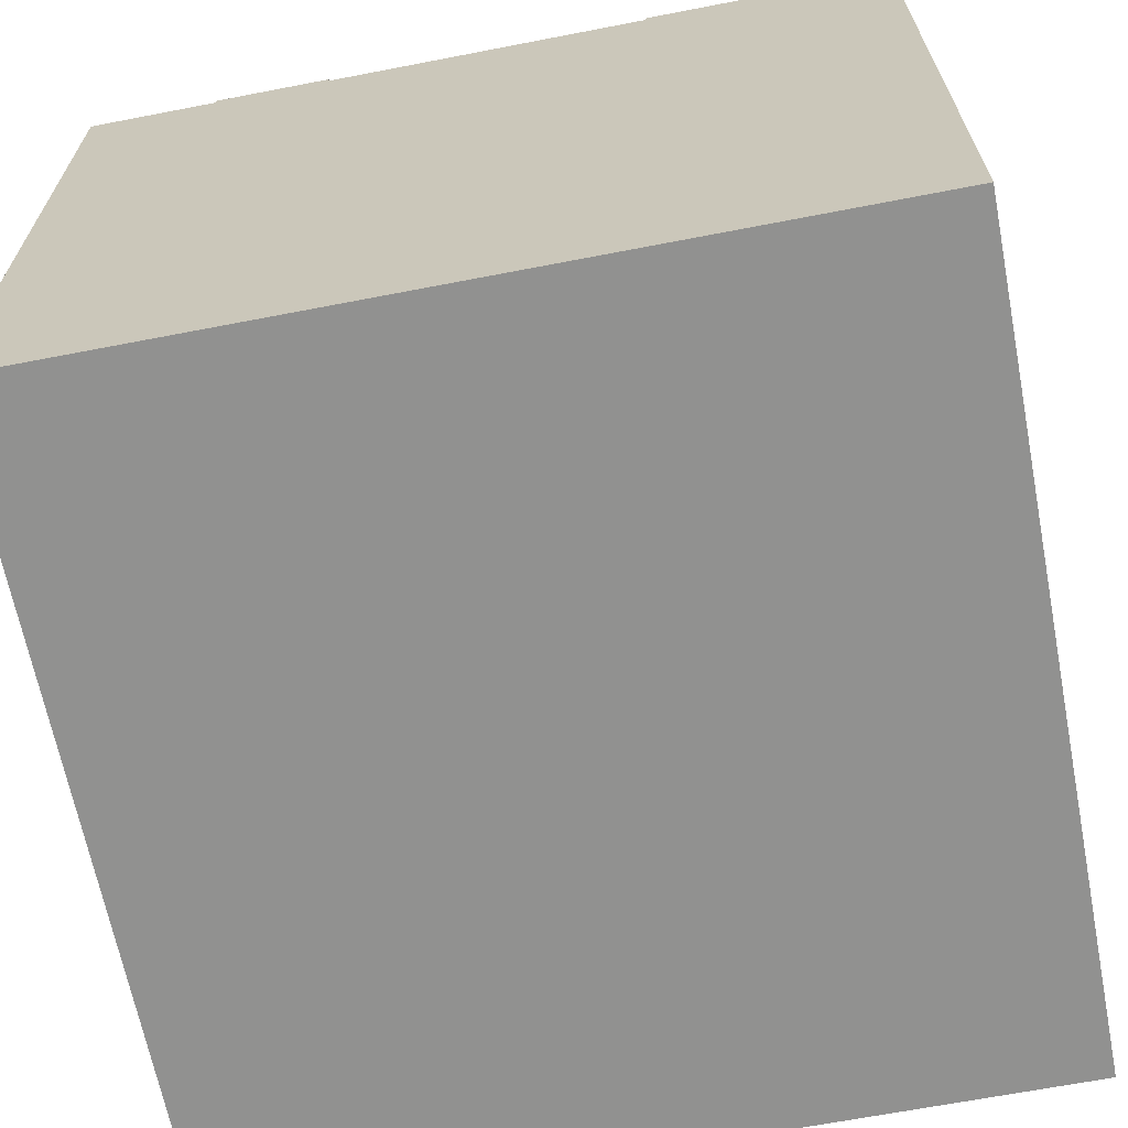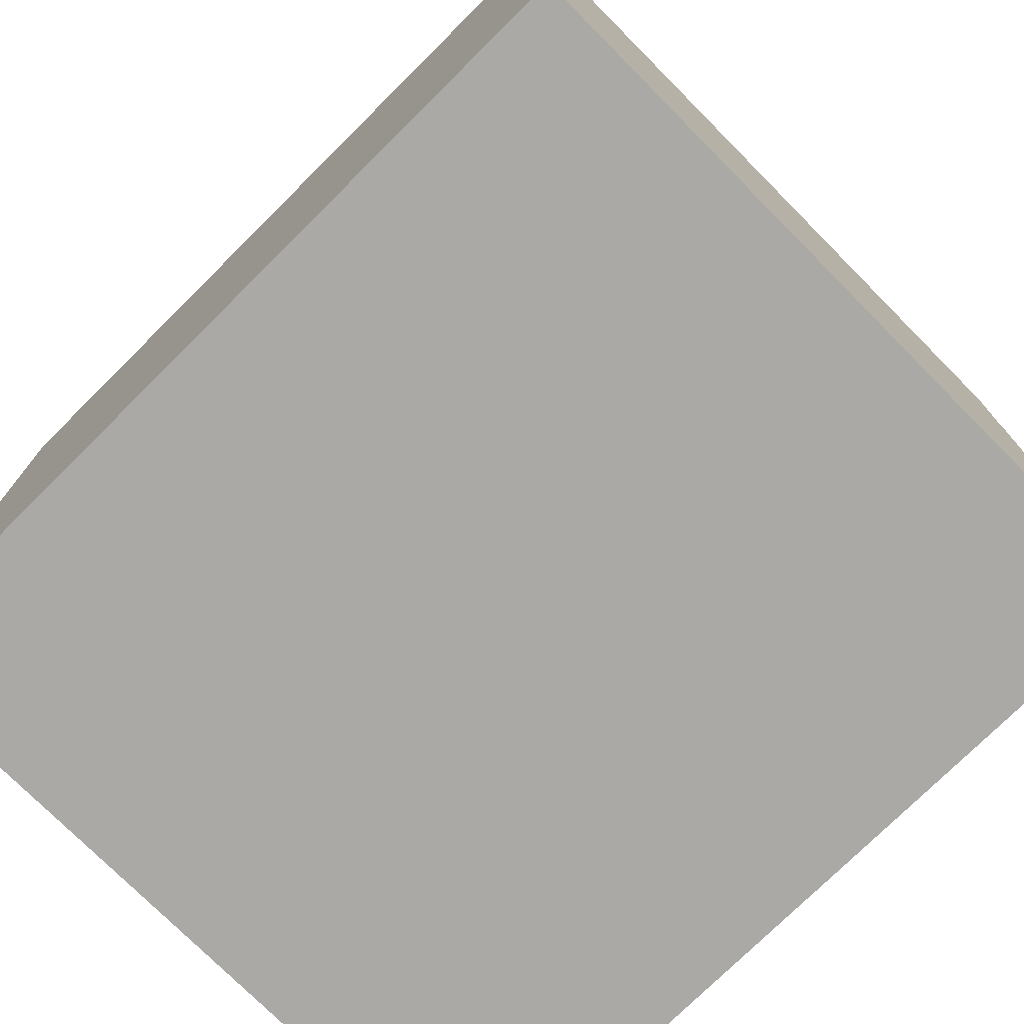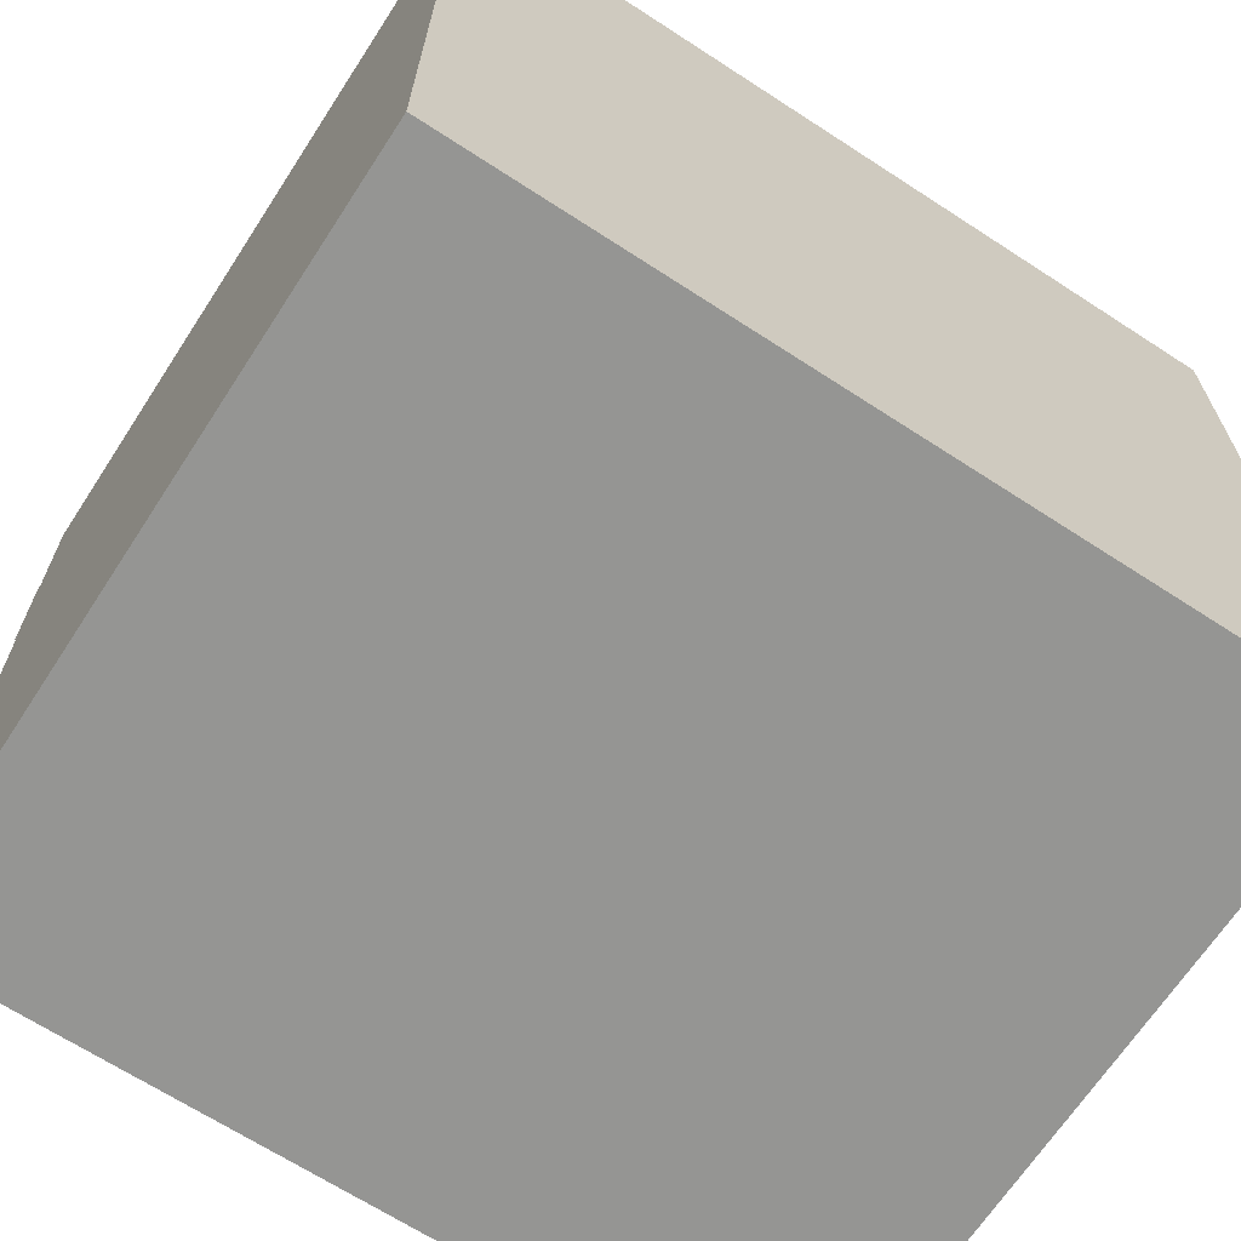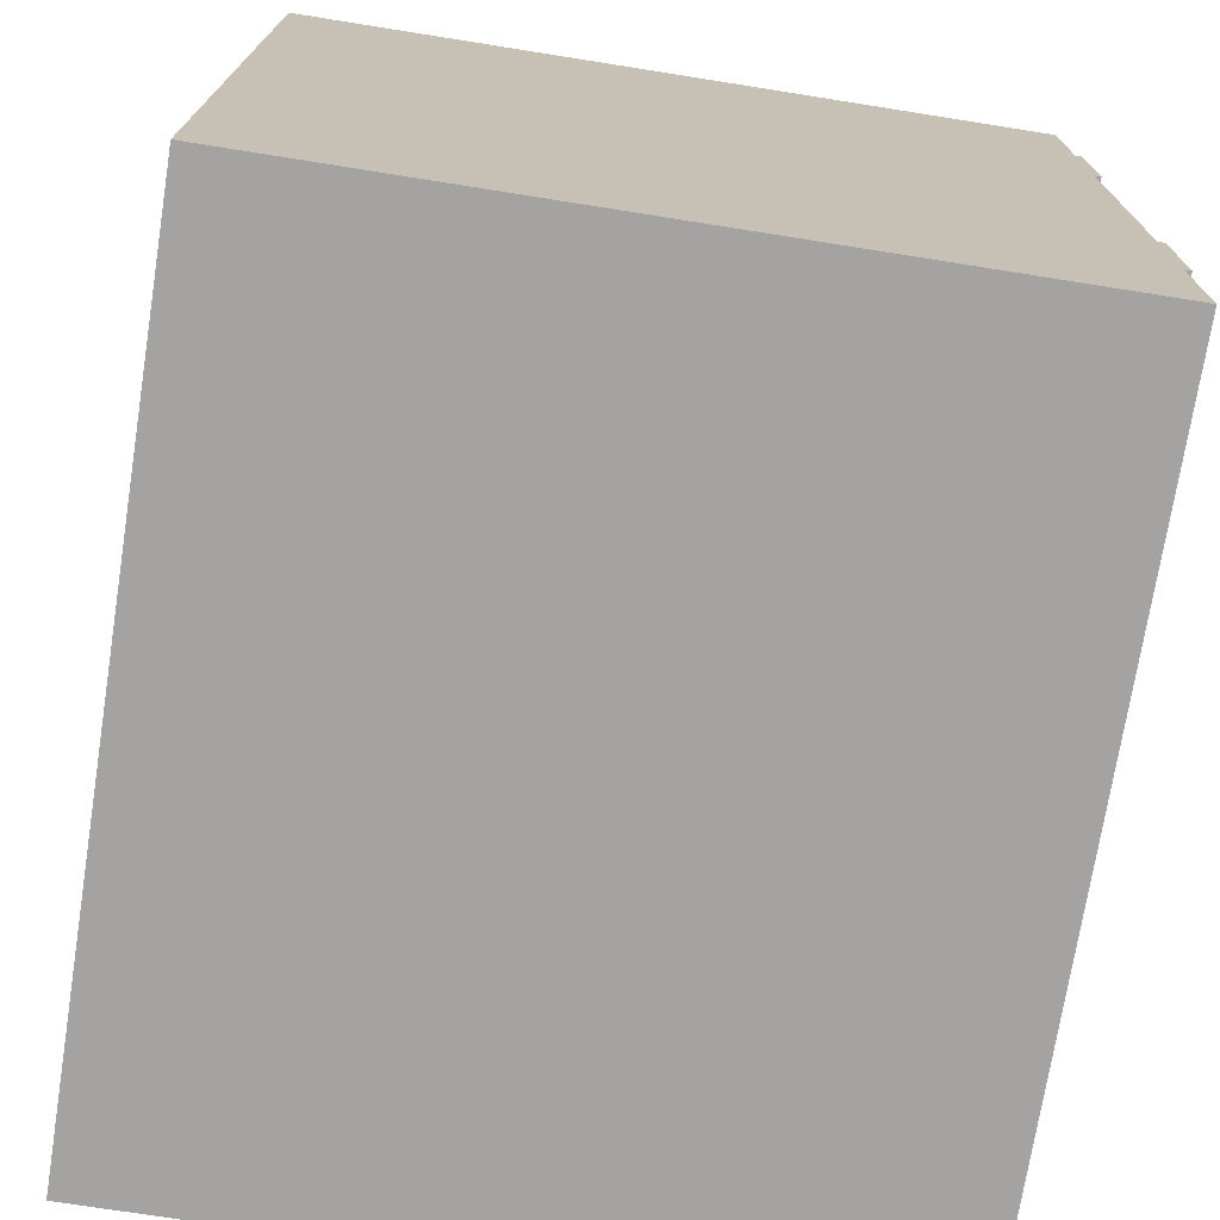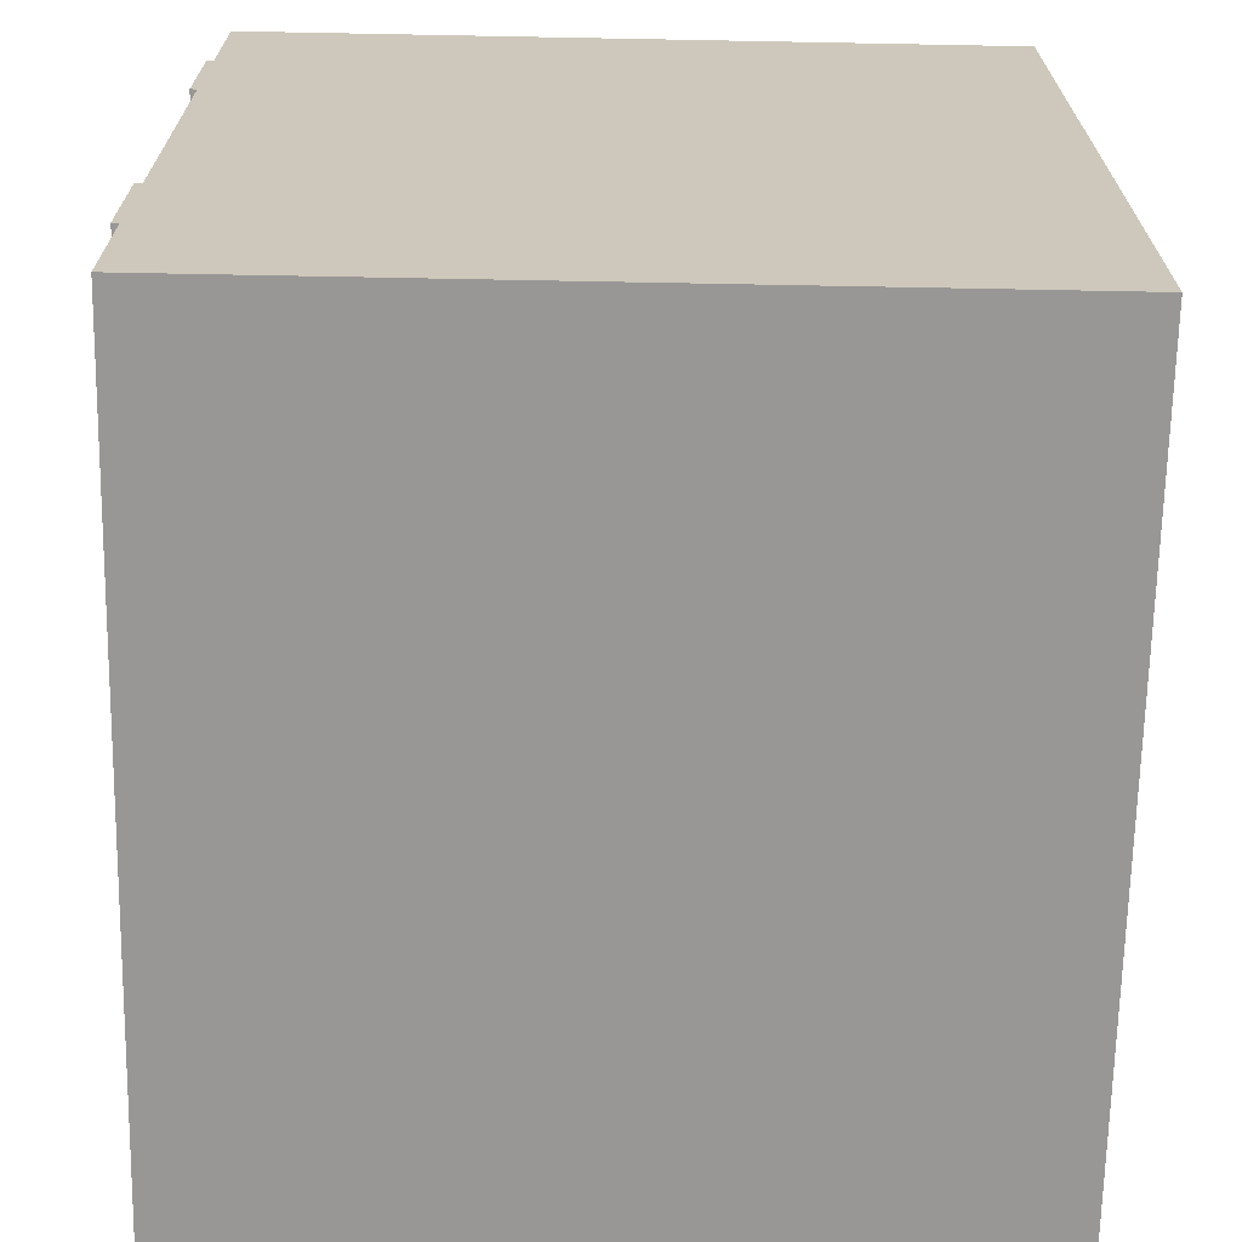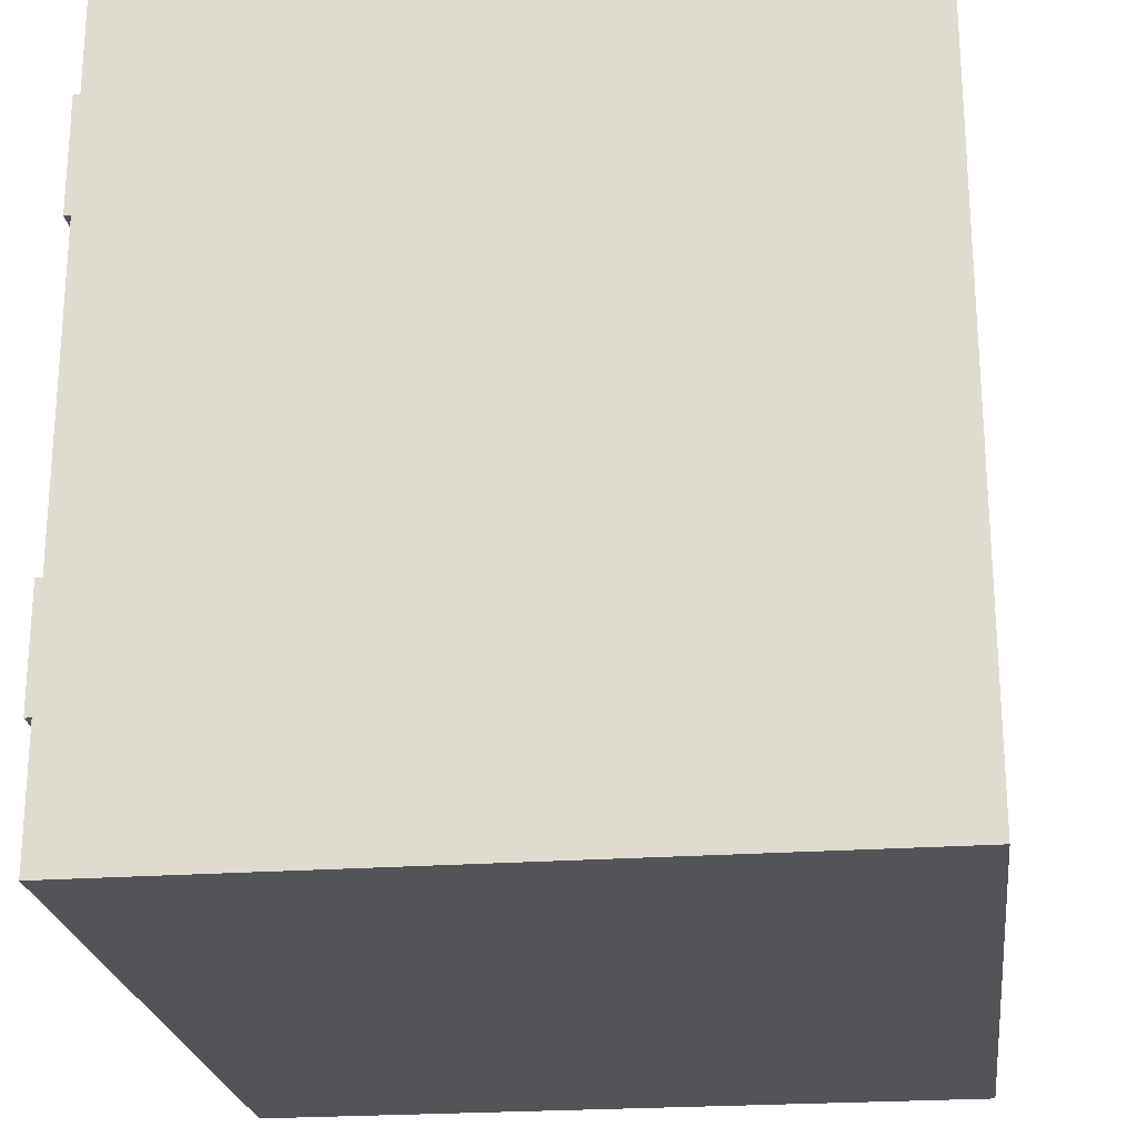
<metadata>
{"format":"obj","ext":"obj","renderer":"f3d","projection":"perspective","resolution":1024,"background":"white","views":[{"elev":-66.0,"azim":101.0,"up":"+Y"},{"elev":-75.6,"azim":44.8,"up":"+Z"},{"elev":-67.3,"azim":-33.1,"up":"+Z"},{"elev":-73.1,"azim":81.0,"up":"+Z"},{"elev":-68.2,"azim":-91.1,"up":"+Z"},{"elev":-23.2,"azim":-83.0,"up":"+Z"}]}
</metadata>
<code>
o
v 0 2 0
v 0 2 -12.6
v 0 13.1 0
v 0 13.1 -12.6
v 0 13.2 -3.8
v 0 13.2 -4
v 0 13.2 -4.1
v 0 13.2 -6.2
v 0 13.2 -6.4
v 0 13.2 -8.5
v 0 13.2 -8.6
v 0 13.2 -8.8
v 0 13.3 0
v 0 13.3 -2
v 0 13.3 -3.8
v 0 13.3 -4
v 0 13.3 -4.1
v 0 13.3 -6.2
v 0 13.3 -6.4
v 0 13.3 -8.5
v 0 13.3 -8.6
v 0 13.3 -8.8
v 0 13.3 -10.6
v 0 13.3 -12.6
v 0 13.4 -2
v 0 13.4 -3.8
v 0 13.4 -8.8
v 0 13.4 -10.6
v 12.6 2 0
v 12.6 2 -12.6
v 12.6 13.1 0
v 12.6 13.1 -12.6
v 12.6 13.2 -3.8
v 12.6 13.2 -4
v 12.6 13.2 -4.1
v 12.6 13.2 -6.2
v 12.6 13.2 -6.4
v 12.6 13.2 -8.5
v 12.6 13.2 -8.6
v 12.6 13.2 -8.8
v 12.6 13.3 0
v 12.6 13.3 -2
v 12.6 13.3 -3.8
v 12.6 13.3 -4
v 12.6 13.3 -4.1
v 12.6 13.3 -6.2
v 12.6 13.3 -6.4
v 12.6 13.3 -8.5
v 12.6 13.3 -8.6
v 12.6 13.3 -8.8
v 12.6 13.3 -10.6
v 12.6 13.3 -12.6
v 12.6 13.4 -2
v 12.6 13.4 -3.8
v 12.6 13.4 -8.8
v 12.6 13.4 -10.6
v 0 2 0
v 0 13.1 0
v 0 13.3 0
v 12.6 2 0
v 12.6 13.1 0
v 12.6 13.3 0
v 0 13.3 -2
v 0 13.4 -2
v 12.6 13.3 -2
v 12.6 13.4 -2
v 0 13.3 -8.8
v 0 13.4 -8.8
v 12.6 13.3 -8.8
v 12.6 13.4 -8.8
v 0 13.3 -3.8
v 0 13.4 -3.8
v 12.6 13.3 -3.8
v 12.6 13.4 -3.8
v 0 13.3 -10.6
v 0 13.4 -10.6
v 12.6 13.3 -10.6
v 12.6 13.4 -10.6
v 0 2 -12.6
v 0 13.1 -12.6
v 0 13.3 -12.6
v 12.6 2 -12.6
v 12.6 13.1 -12.6
v 12.6 13.3 -12.6
v 0 2 0
v 12.6 2 0
v 0 2 -12.6
v 12.6 2 -12.6
v 0 13.3 0
v 12.6 13.3 0
v 0 13.3 -2
v 12.6 13.3 -2
v 0 13.3 -3.8
v 12.6 13.3 -3.8
v 0 13.3 -4
v 12.6 13.3 -4
v 0 13.3 -4.1
v 12.6 13.3 -4.1
v 0 13.3 -6.2
v 12.6 13.3 -6.2
v 0 13.3 -6.4
v 12.6 13.3 -6.4
v 0 13.3 -8.5
v 12.6 13.3 -8.5
v 0 13.3 -8.6
v 12.6 13.3 -8.6
v 0 13.3 -8.8
v 12.6 13.3 -8.8
v 0 13.3 -10.6
v 12.6 13.3 -10.6
v 0 13.3 -12.6
v 12.6 13.3 -12.6
v 0 13.4 -2
v 12.6 13.4 -2
v 0 13.4 -3.8
v 12.6 13.4 -3.8
v 0 13.4 -8.8
v 12.6 13.4 -8.8
v 0 13.4 -10.6
v 12.6 13.4 -10.6
f 3 2 1
f 4 2 3
f 5 4 3
f 6 4 5
f 7 4 6
f 8 4 7
f 9 4 8
f 10 4 9
f 11 4 10
f 12 4 11
f 13 5 3
f 14 5 13
f 15 6 5
f 15 5 14
f 16 7 6
f 16 6 15
f 17 8 7
f 17 7 16
f 18 9 8
f 18 8 17
f 19 10 9
f 19 9 18
f 20 11 10
f 20 10 19
f 21 12 11
f 21 11 20
f 22 4 12
f 22 12 21
f 23 4 22
f 24 4 23
f 25 15 14
f 26 15 25
f 27 23 22
f 28 23 27
f 29 30 31
f 31 30 32
f 31 32 33
f 33 32 34
f 34 32 35
f 35 32 36
f 36 32 37
f 37 32 38
f 38 32 39
f 39 32 40
f 31 33 41
f 41 33 42
f 33 34 43
f 42 33 43
f 34 35 44
f 43 34 44
f 35 36 45
f 44 35 45
f 36 37 46
f 45 36 46
f 37 38 47
f 46 37 47
f 38 39 48
f 47 38 48
f 39 40 49
f 48 39 49
f 40 32 50
f 49 40 50
f 50 32 51
f 51 32 52
f 42 43 53
f 53 43 54
f 50 51 55
f 55 51 56
f 60 58 57
f 61 59 58
f 61 58 60
f 62 59 61
f 65 64 63
f 66 64 65
f 69 68 67
f 70 68 69
f 71 72 73
f 73 72 74
f 75 76 77
f 77 76 78
f 79 80 82
f 80 81 83
f 82 80 83
f 83 81 84
f 87 86 85
f 88 86 87
f 89 90 91
f 91 90 92
f 93 94 95
f 95 94 96
f 95 96 97
f 97 96 98
f 97 98 99
f 99 98 100
f 99 100 101
f 101 100 102
f 101 102 103
f 103 102 104
f 103 104 105
f 105 104 106
f 105 106 107
f 107 106 108
f 109 110 111
f 111 110 112
f 113 114 115
f 115 114 116
f 117 118 119
f 119 118 120

</code>
